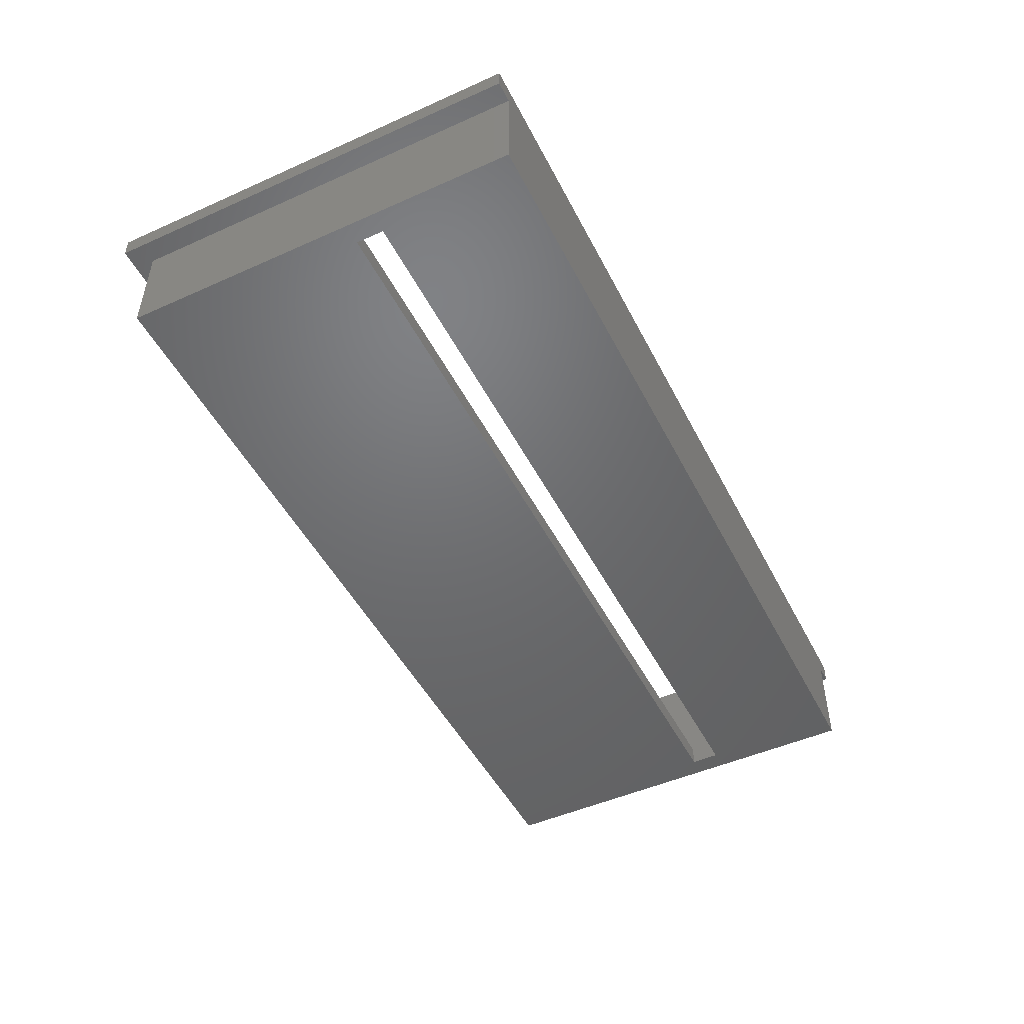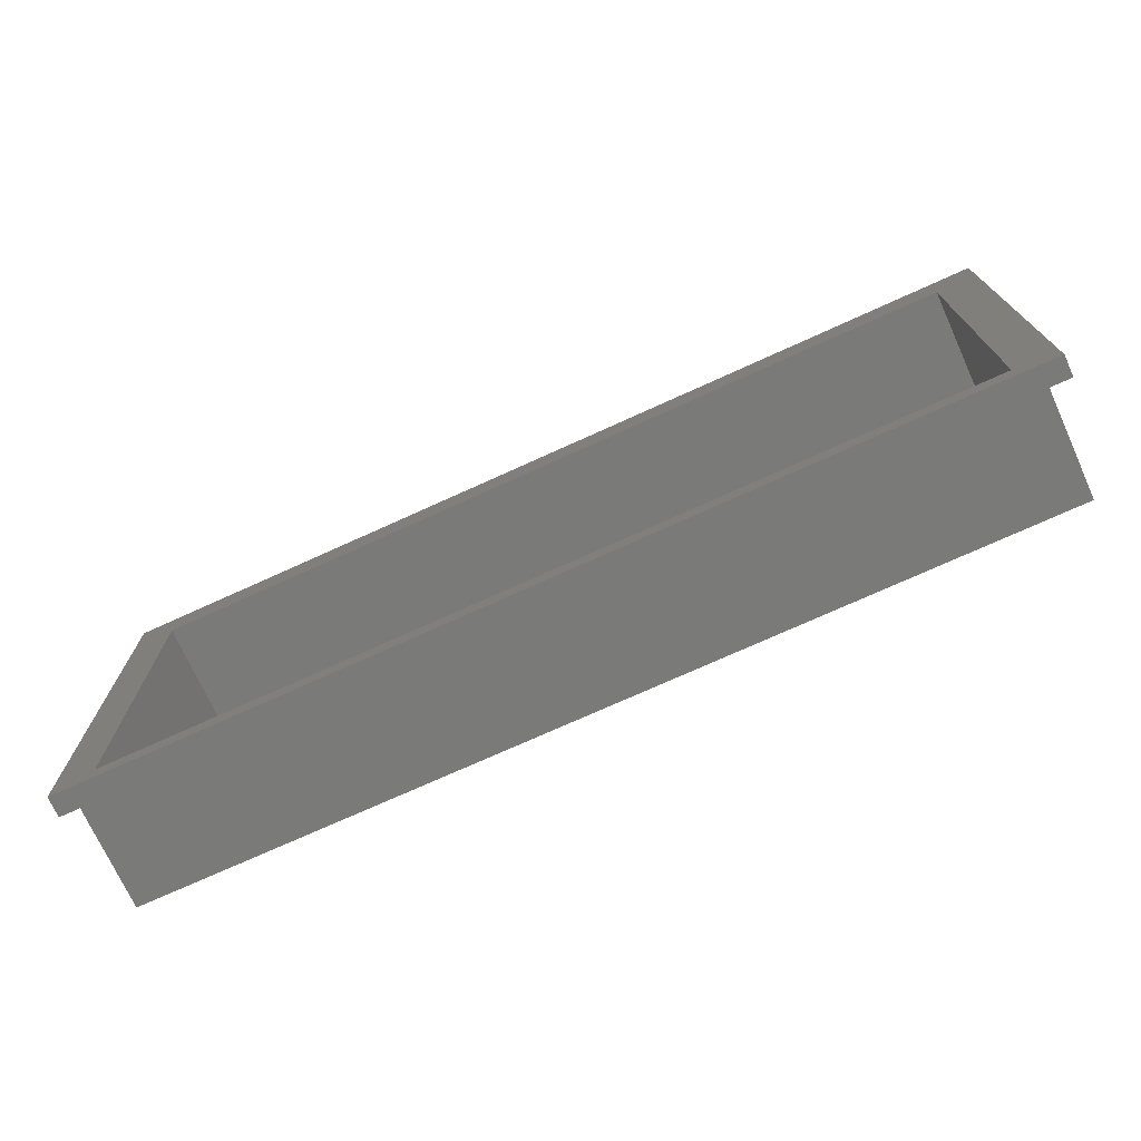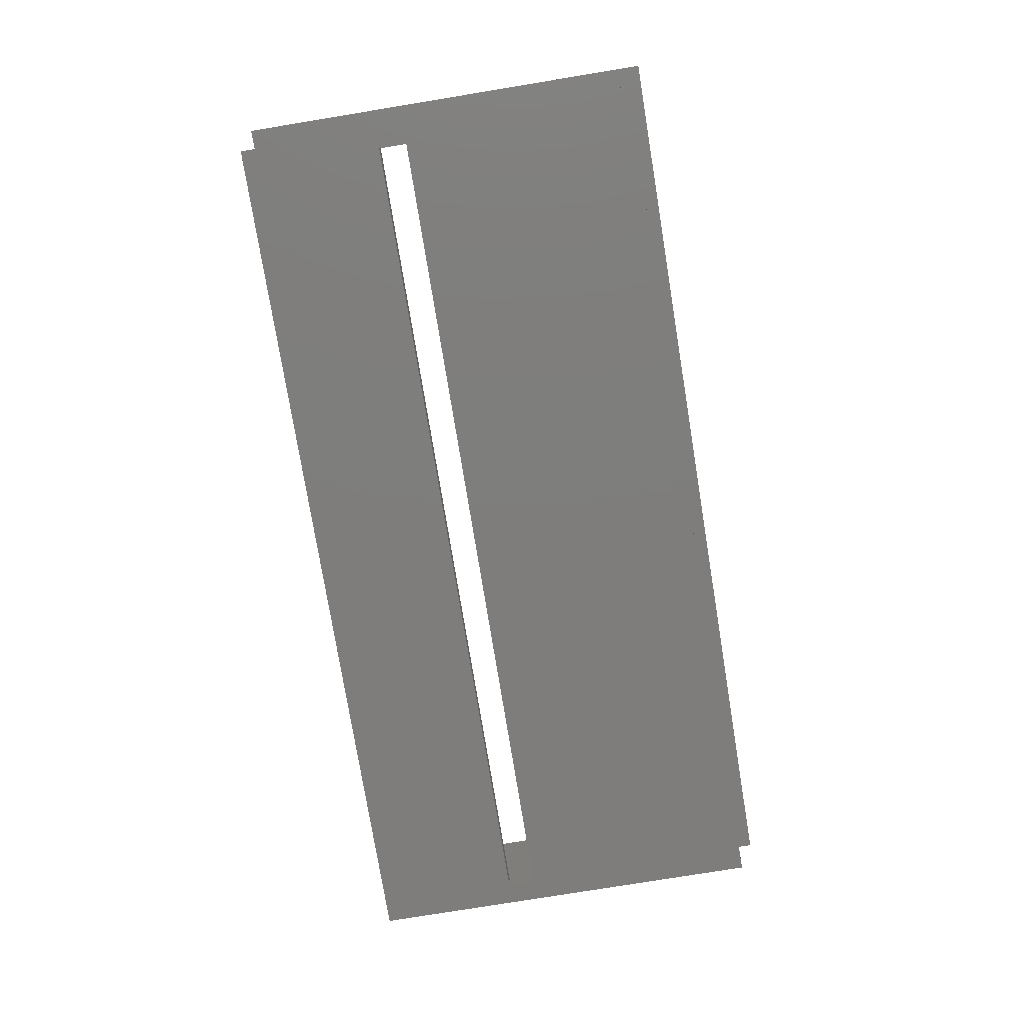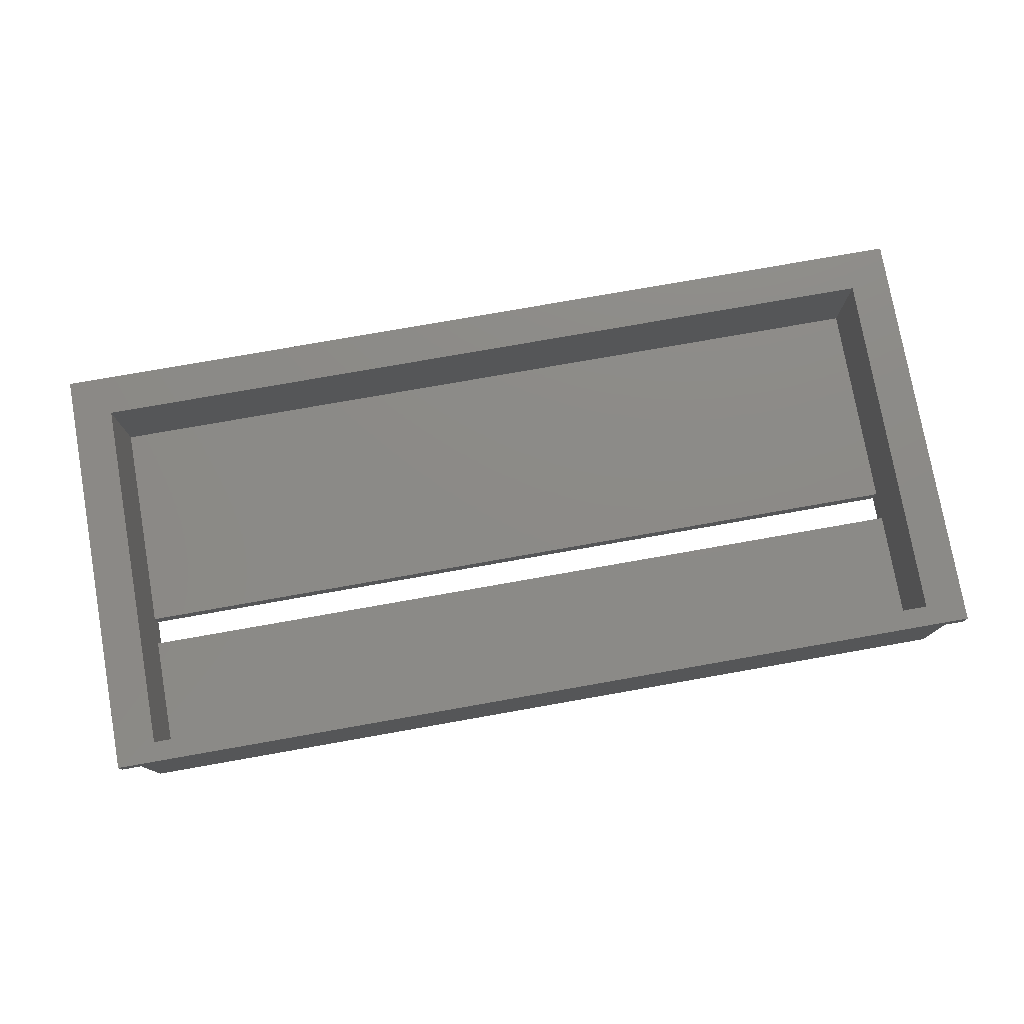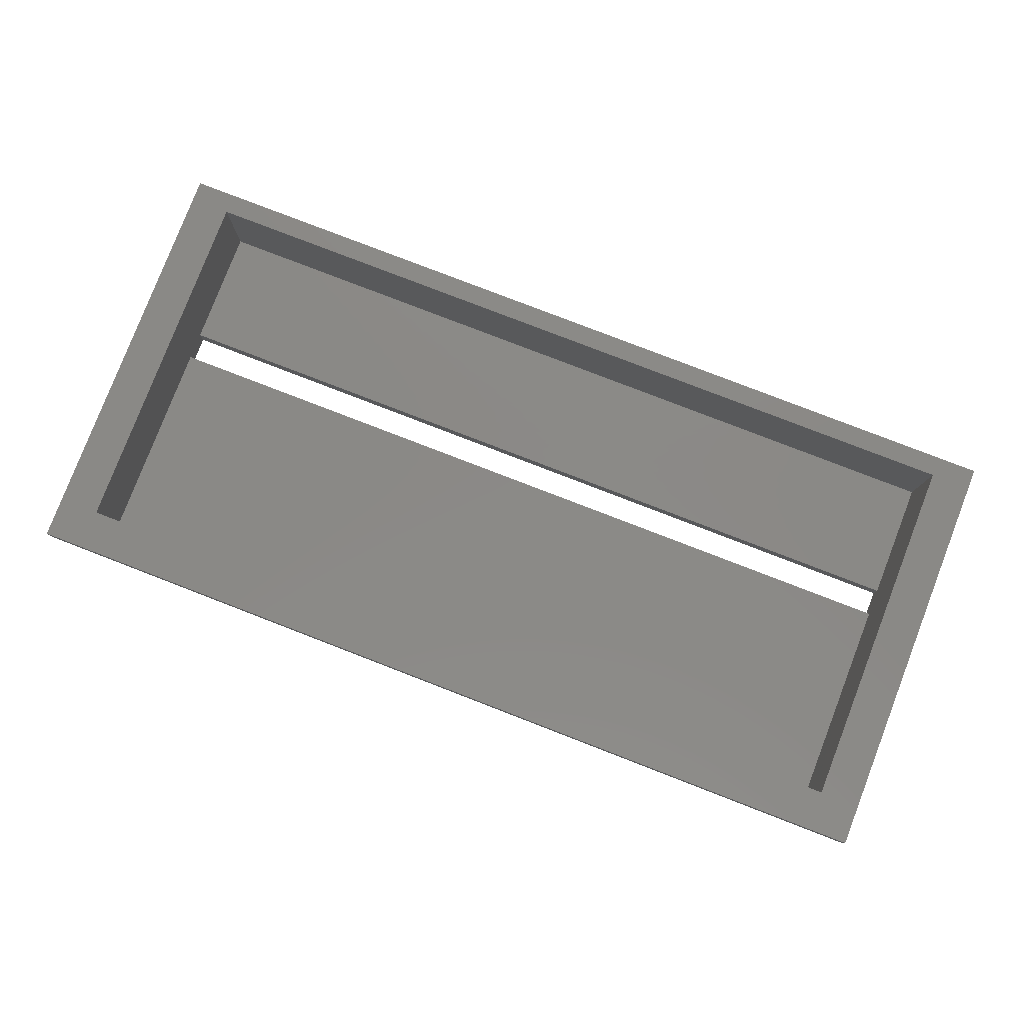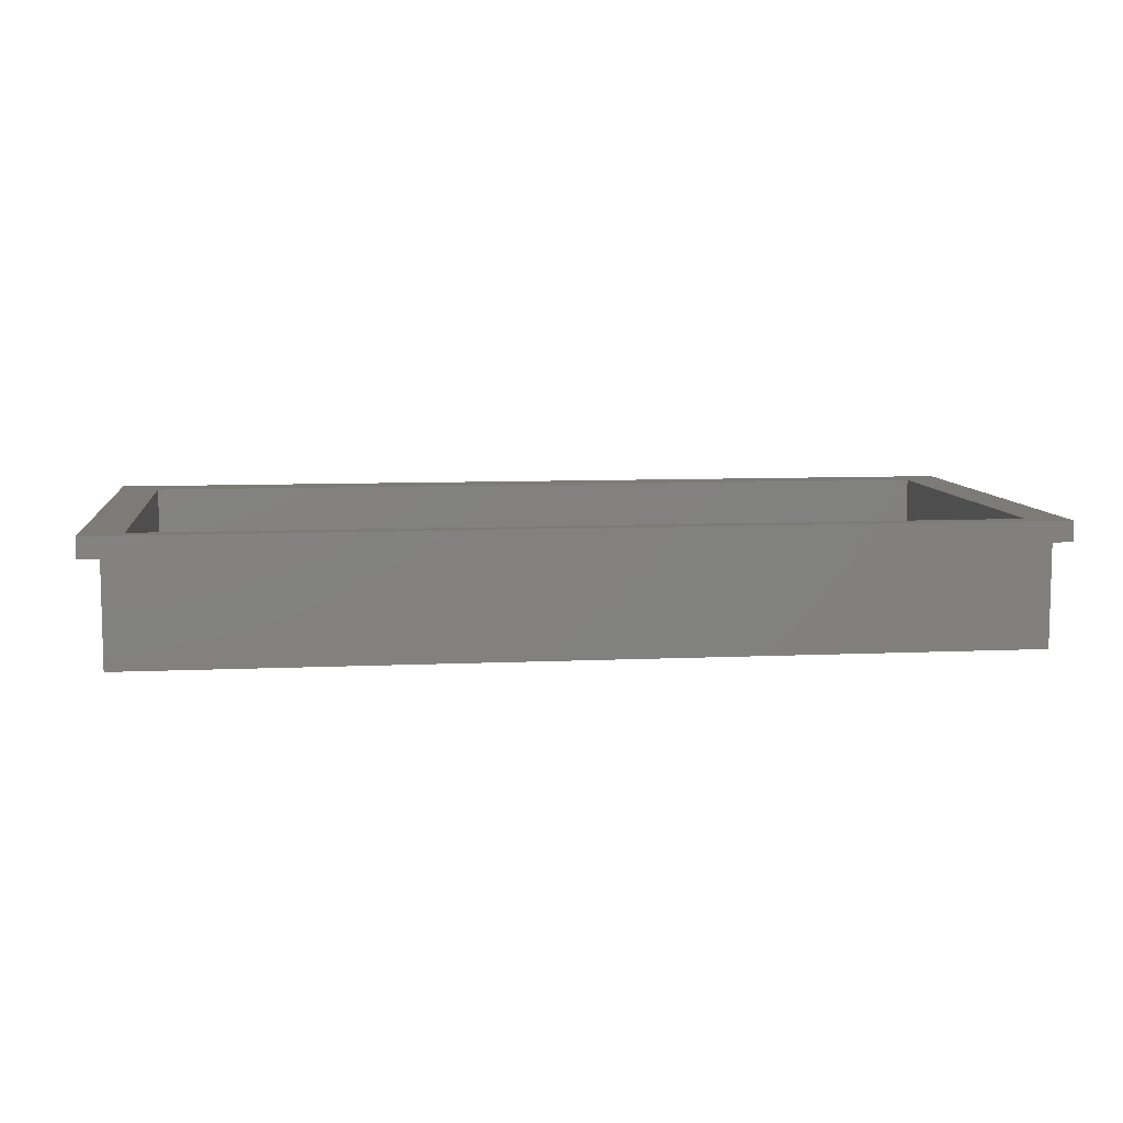
<metadata>
{"format":"stl","ext":"stl","renderer":"f3d","projection":"perspective","resolution":1024,"background":"white","views":[{"elev":-48.8,"azim":116.4,"up":"+Y"},{"elev":-72.8,"azim":-155.5,"up":"+Z"},{"elev":-77.4,"azim":-80.7,"up":"+Y"},{"elev":77.1,"azim":170.0,"up":"+Y"},{"elev":80.0,"azim":21.1,"up":"+Y"},{"elev":8.2,"azim":172.8,"up":"+Y"}]}
</metadata>
<code>
# stl→obj: 32 verts, 64 faces
v -12.74 243.8 188
v -217.7 268.8 188
v -217.7 243.8 188
v -12.74 268.8 188
v -217.7 268.8 98
v -217.7 243.8 128
v -217.7 243.8 98
v -217.7 243.8 135
v -217.7 238.8 135
v -217.7 238.8 128
v -12.74 268.8 98
v -12.74 243.8 98
v -2.743 268.8 93
v -2.743 263.8 198
v -2.743 263.8 93
v -2.743 268.8 198
v -7.743 263.8 93
v -7.743 238.8 193
v -7.743 238.8 93
v -7.743 263.8 193
v -227.7 263.8 93
v -222.7 263.8 193
v -222.7 263.8 93
v -227.7 263.8 198
v -227.7 268.8 93
v -222.7 238.8 93
v -227.7 268.8 198
v -222.7 238.8 193
v -12.74 243.8 134.9
v -12.74 243.8 128
v -12.74 238.8 134.9
v -12.74 238.8 128
f 1 2 3
f 2 1 4
f 5 6 7
f 6 5 8
f 8 5 3
f 3 5 2
f 6 9 10
f 9 6 8
f 11 7 5
f 7 11 12
f 13 14 15
f 14 13 16
f 17 18 19
f 18 17 20
f 21 22 23
f 22 21 24
f 22 24 20
f 20 15 17
f 15 20 14
f 14 20 24
f 13 21 25
f 21 13 23
f 23 13 26
f 26 13 17
f 17 13 15
f 19 26 17
f 25 24 21
f 24 25 27
f 22 26 28
f 26 22 23
f 1 8 29
f 8 1 3
f 27 5 25
f 5 27 2
f 2 27 4
f 13 11 16
f 11 13 25
f 11 25 5
f 16 11 4
f 16 4 27
f 11 30 12
f 30 11 29
f 29 11 1
f 1 11 4
f 30 31 32
f 31 30 29
f 18 22 28
f 22 18 20
f 14 27 24
f 27 14 16
f 19 32 26
f 32 19 18
f 32 18 31
f 31 18 9
f 9 18 28
f 26 10 28
f 10 26 32
f 28 10 9
f 30 10 6
f 10 30 32
f 12 6 7
f 6 12 30
f 31 8 9
f 8 31 29

</code>
